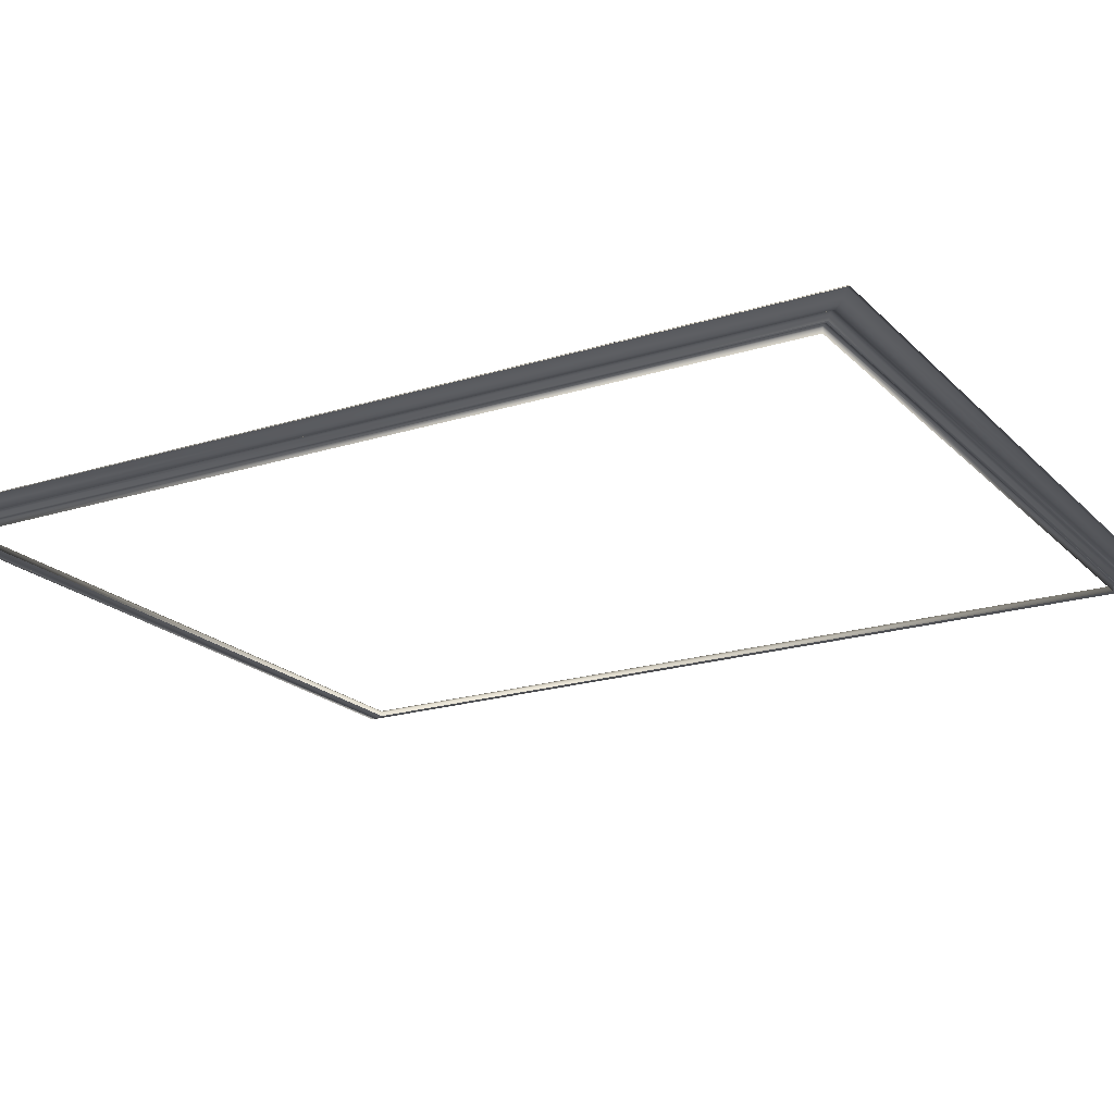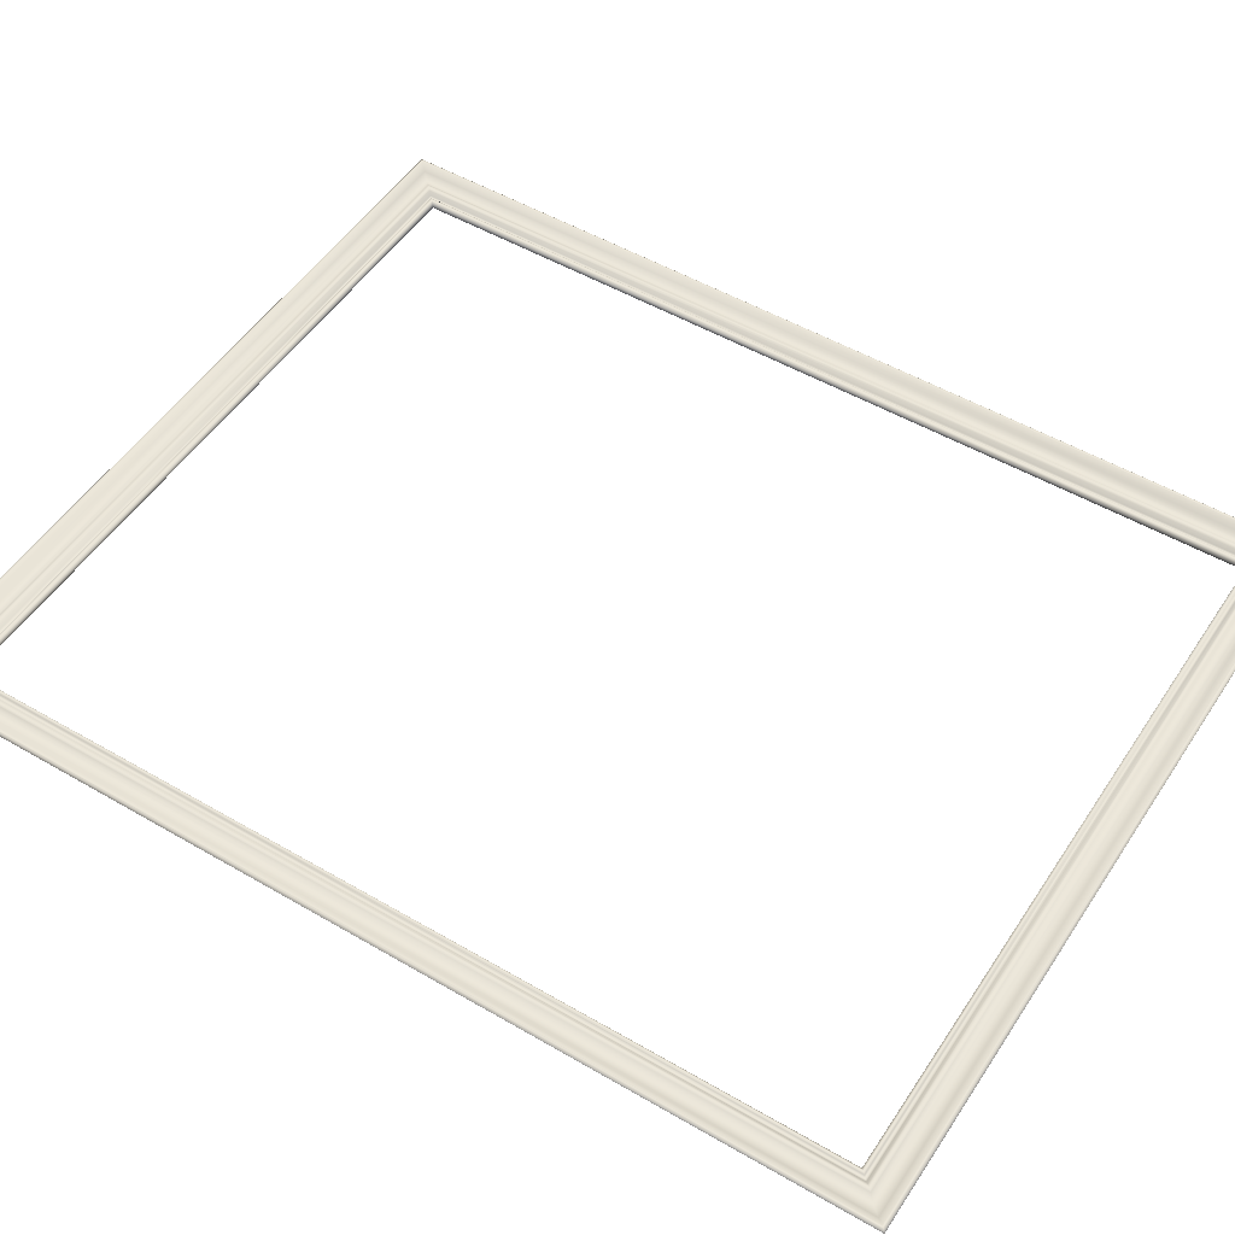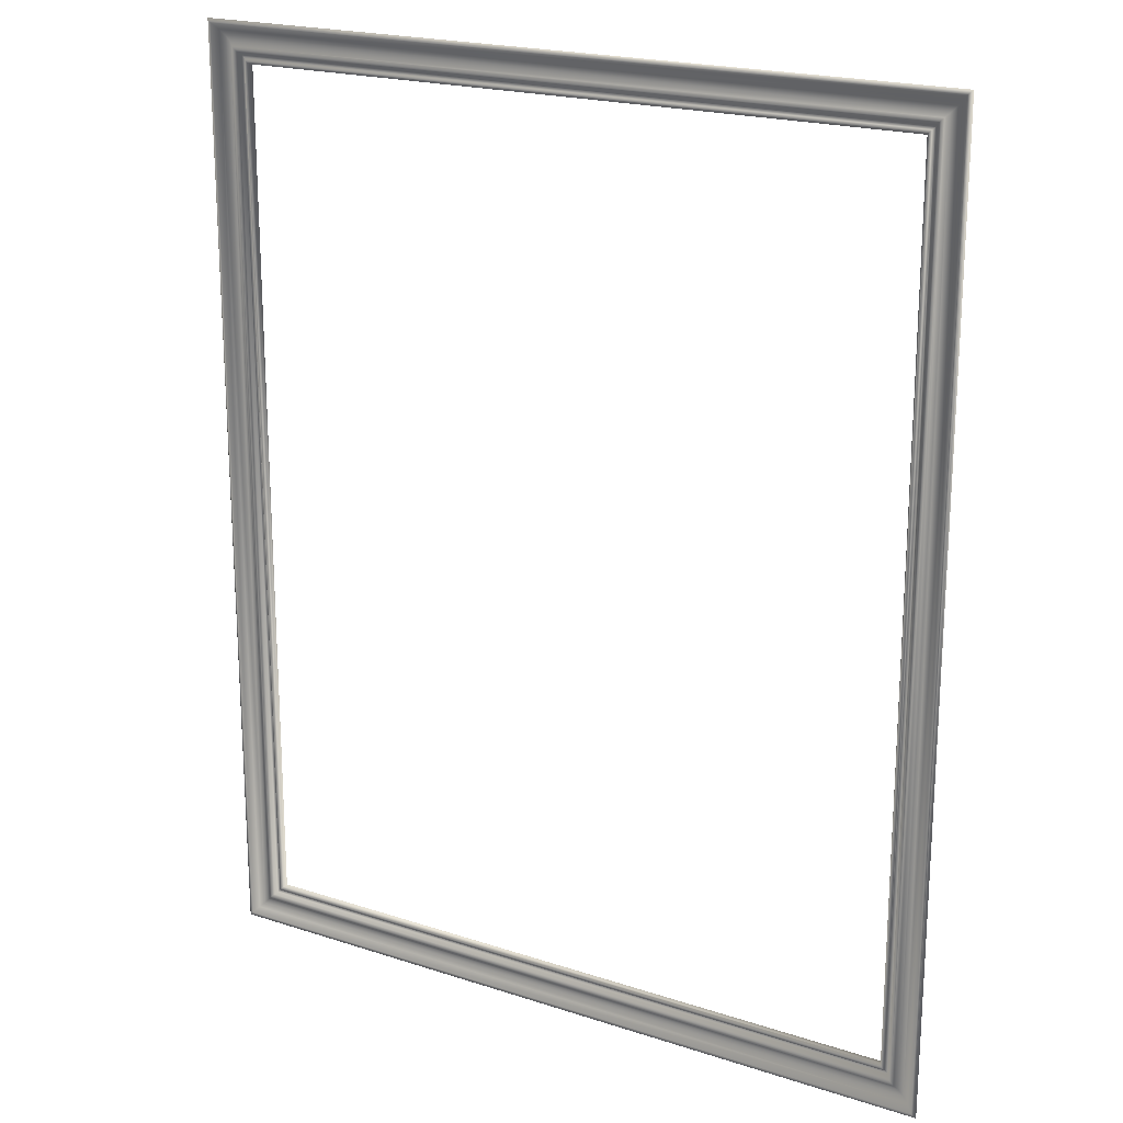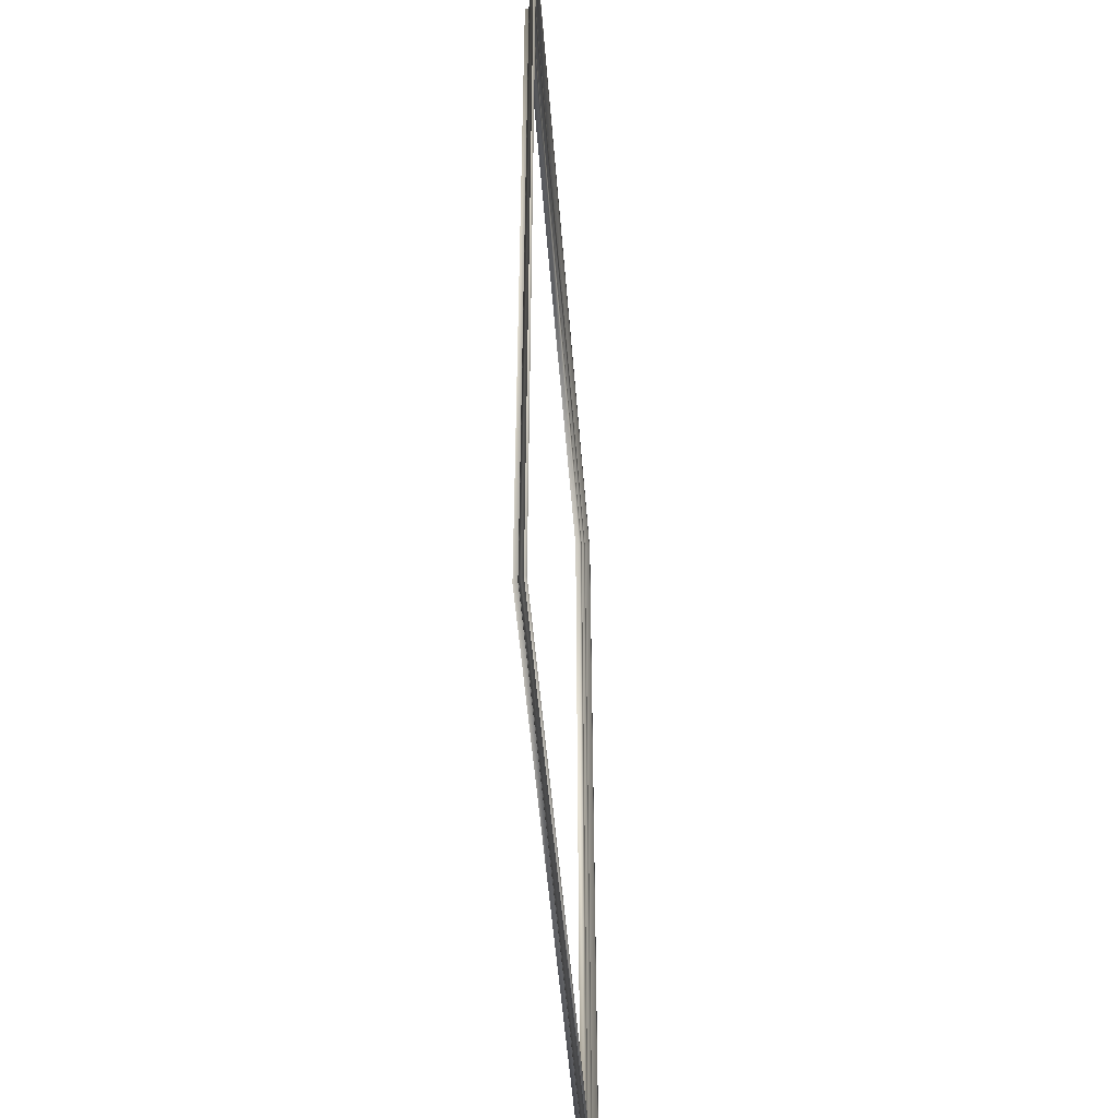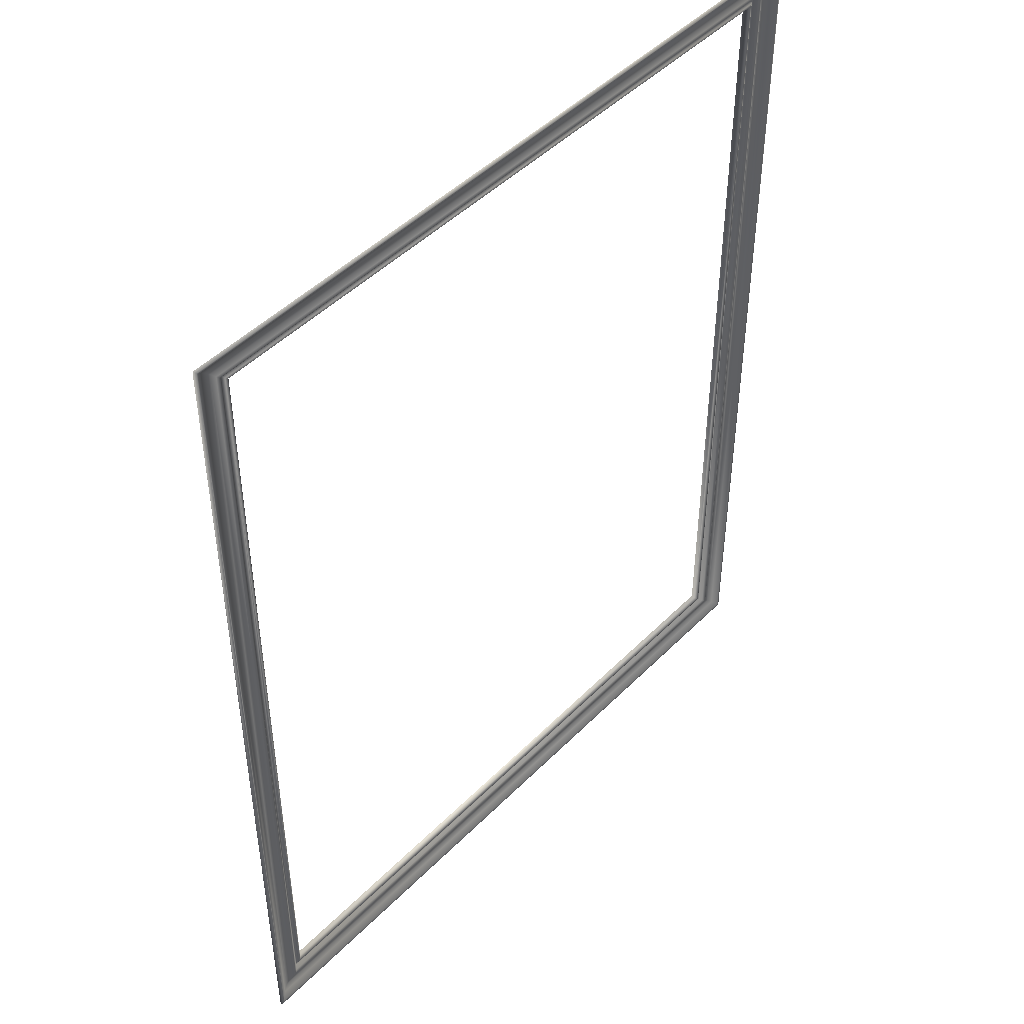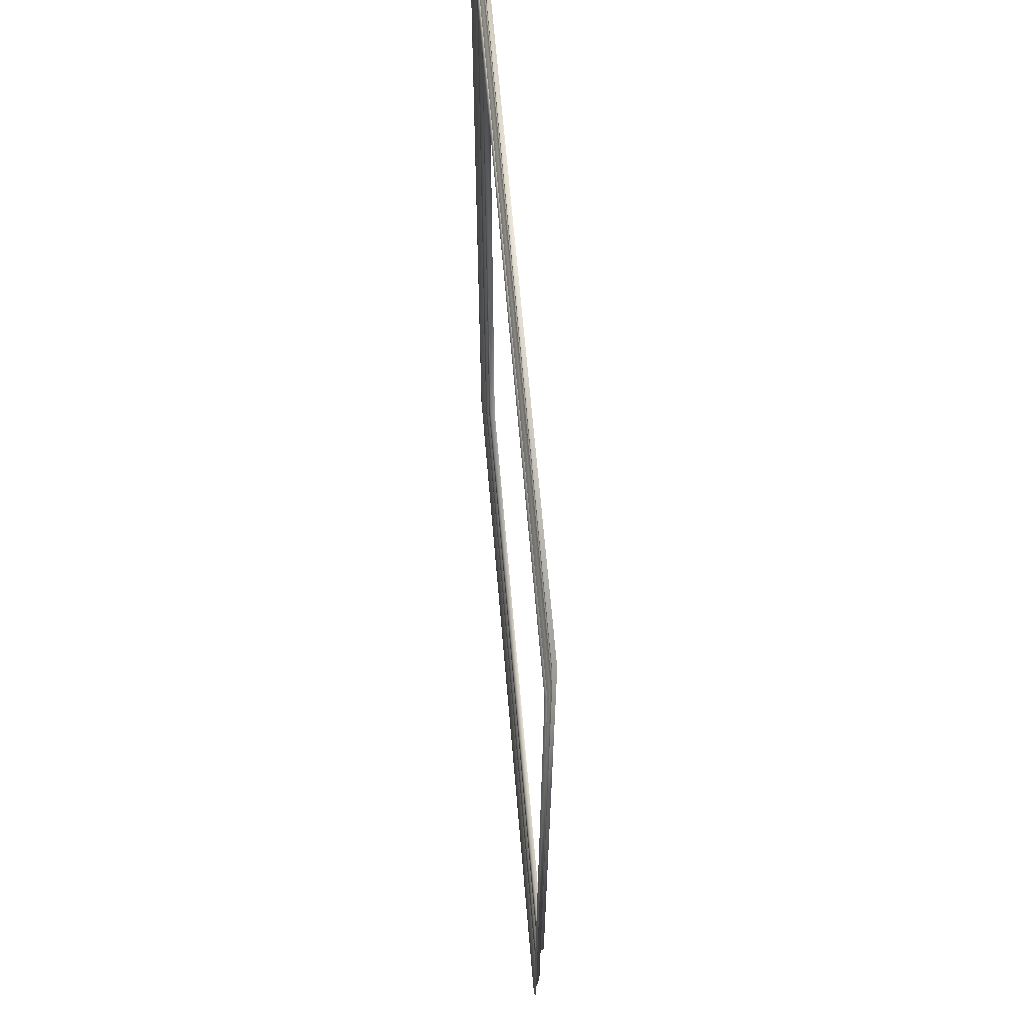
<metadata>
{"format":"obj","ext":"obj","renderer":"f3d","projection":"perspective","resolution":1024,"background":"white","views":[{"elev":-20.0,"azim":120.2,"up":"+Z"},{"elev":51.2,"azim":122.4,"up":"+Z"},{"elev":20.3,"azim":30.9,"up":"+Y"},{"elev":-49.9,"azim":-85.6,"up":"+Y"},{"elev":47.0,"azim":-48.4,"up":"+Y"},{"elev":64.6,"azim":85.2,"up":"+Y"}]}
</metadata>
<code>
v 2.039 3.927 -5.118
v 2.041 3.925 -5.12
v 1.145 3.925 -5.12
v 2.036 3.93 -5.118
v 1.147 3.927 -5.118
v 2.029 3.937 -5.124
v 1.15 3.93 -5.118
v 1.163 3.943 -5.126
v 2.023 3.943 -5.126
v 2.017 3.95 -5.126
v 1.174 3.954 -5.123
v 2.012 3.954 -5.123
v 2.009 3.957 -5.123
v 1.18 3.96 -5.124
v 2.006 3.96 -5.124
v 2.003 3.963 -5.128
v 2.001 3.966 -5.129
v 1.183 3.963 -5.128
v 1.187 3.967 -5.127
v 1.999 3.967 -5.127
v 1.996 3.97 -5.126
v 1.994 3.973 -5.129
v 1.19 3.97 -5.126
v 1.993 3.973 -5.134
v 1.193 3.973 -5.129
v 2.039 5.027 -5.118
v 2.041 5.029 -5.12
v 2.036 5.024 -5.118
v 2.029 5.017 -5.124
v 2.023 5.011 -5.126
v 2.017 5.004 -5.126
v 2.012 5 -5.123
v 2.009 4.997 -5.123
v 2.006 4.994 -5.124
v 2.003 4.991 -5.128
v 2.001 4.989 -5.129
v 1.999 4.987 -5.127
v 1.996 4.984 -5.126
v 1.994 4.982 -5.129
v 1.993 4.981 -5.134
v 1.147 5.027 -5.118
v 1.145 5.029 -5.12
v 1.15 5.024 -5.118
v 1.157 5.017 -5.124
v 1.163 5.011 -5.126
v 1.17 5.004 -5.126
v 1.174 5 -5.123
v 1.177 4.997 -5.123
v 1.18 4.994 -5.124
v 1.183 4.991 -5.128
v 1.186 4.989 -5.129
v 1.187 4.987 -5.127
v 1.19 4.984 -5.126
v 1.193 4.982 -5.129
v 1.193 4.981 -5.134
v 1.147 3.927 -5.118
v 1.145 3.925 -5.12
v 1.145 5.029 -5.12
v 1.15 3.93 -5.118
v 1.147 5.027 -5.118
v 1.157 5.017 -5.124
v 1.157 3.937 -5.124
v 1.163 3.943 -5.126
v 1.17 5.004 -5.126
v 1.17 3.95 -5.126
v 1.174 3.954 -5.123
v 1.177 4.997 -5.123
v 1.177 3.957 -5.123
v 1.18 4.994 -5.124
v 1.18 3.96 -5.124
v 1.183 3.963 -5.128
v 1.186 3.966 -5.129
v 1.183 4.991 -5.128
v 1.187 4.987 -5.127
v 1.187 3.967 -5.127
v 1.19 3.97 -5.126
v 1.193 3.973 -5.129
v 1.19 4.984 -5.126
v 1.193 3.973 -5.134
v 1.193 4.982 -5.129
v 1.157 3.937 -5.124
v 1.17 3.95 -5.126
v 1.177 3.957 -5.123
v 1.186 3.966 -5.129
v 1.193 3.973 -5.134
v 1.15 5.024 -5.118
v 1.163 5.011 -5.126
v 1.174 5 -5.123
v 1.186 4.989 -5.129
v 1.193 4.981 -5.134
f 1 2 3
f 4 1 5
f 6 4 7
f 8 9 6
f 10 9 8
f 11 12 10
f 13 12 11
f 14 15 13
f 16 15 14
f 17 16 18
f 19 20 17
f 21 20 19
f 22 21 23
f 24 22 25
f 26 27 2
f 28 26 1
f 29 28 4
f 9 30 29
f 31 30 9
f 32 31 10
f 13 33 32
f 34 33 13
f 16 35 34
f 36 35 16
f 20 37 36
f 38 37 20
f 22 39 38
f 40 39 22
f 41 42 27
f 43 41 26
f 29 44 43
f 45 44 29
f 31 46 45
f 47 46 31
f 33 48 47
f 49 48 33
f 50 49 34
f 36 51 50
f 37 52 51
f 53 52 37
f 39 54 53
f 55 54 39
f 56 57 58
f 59 56 60
f 61 62 59
f 63 62 61
f 64 65 63
f 66 65 64
f 67 68 66
f 69 70 68
f 71 70 69
f 72 71 73
f 74 75 72
f 76 75 74
f 77 76 78
f 79 77 80
f 5 1 3
f 7 4 5
f 81 6 7
f 81 8 6
f 82 10 8
f 82 11 10
f 83 13 11
f 83 14 13
f 18 16 14
f 84 17 18
f 84 19 17
f 23 21 19
f 25 22 23
f 85 24 25
f 1 26 2
f 4 28 1
f 6 29 4
f 6 9 29
f 10 31 9
f 12 32 10
f 12 13 32
f 15 34 13
f 15 16 34
f 17 36 16
f 17 20 36
f 21 38 20
f 21 22 38
f 24 40 22
f 26 41 27
f 28 43 26
f 28 29 43
f 30 45 29
f 30 31 45
f 32 47 31
f 32 33 47
f 34 49 33
f 35 50 34
f 35 36 50
f 36 37 51
f 38 53 37
f 38 39 53
f 40 55 39
f 60 56 58
f 86 59 60
f 86 61 59
f 87 63 61
f 87 64 63
f 88 66 64
f 88 67 66
f 67 69 68
f 73 71 69
f 89 72 73
f 89 74 72
f 78 76 74
f 80 77 78
f 90 79 80

</code>
